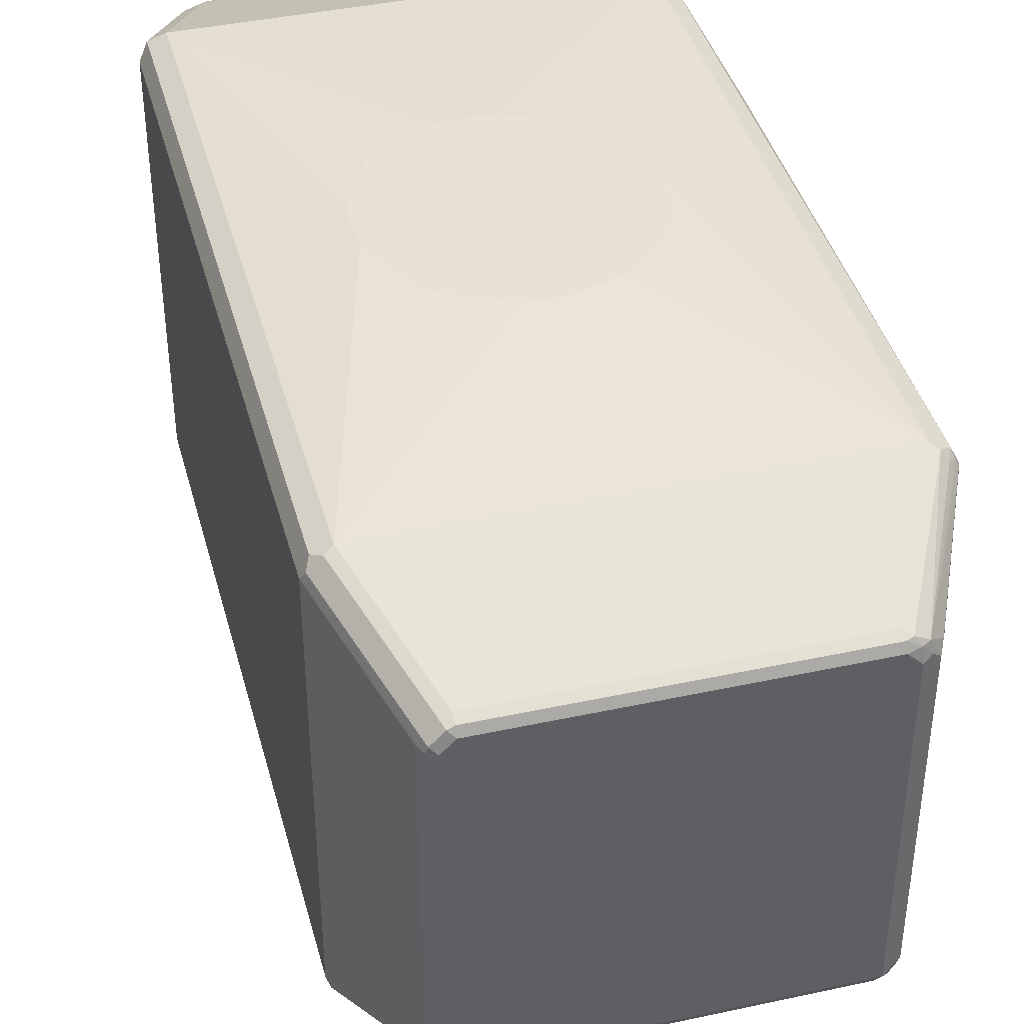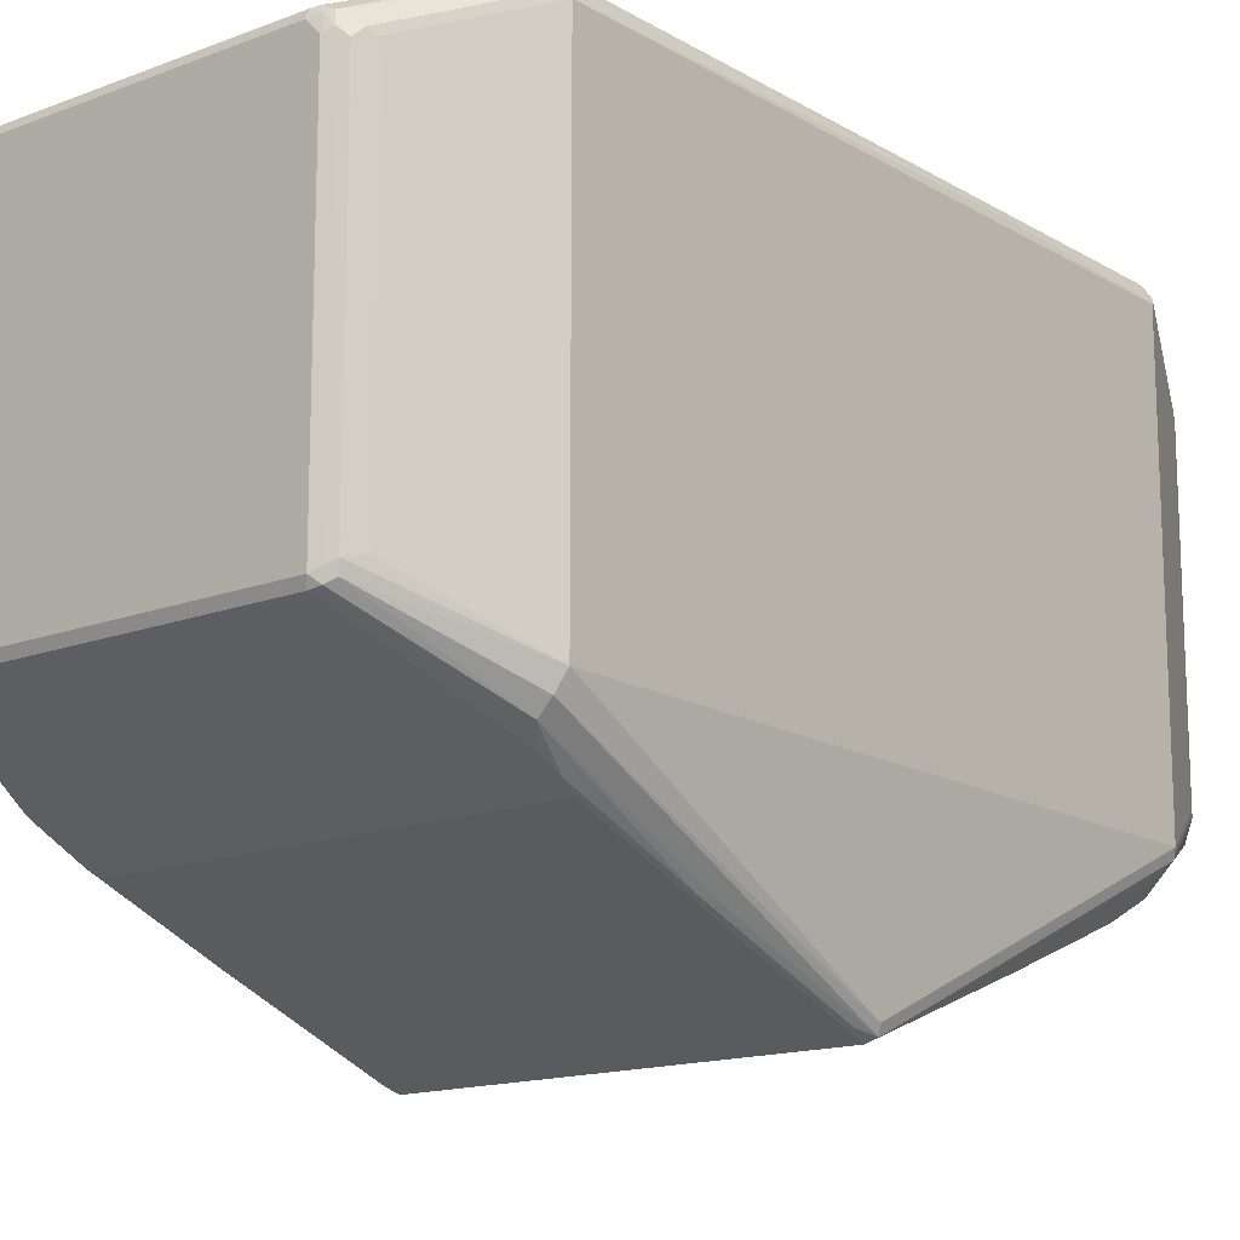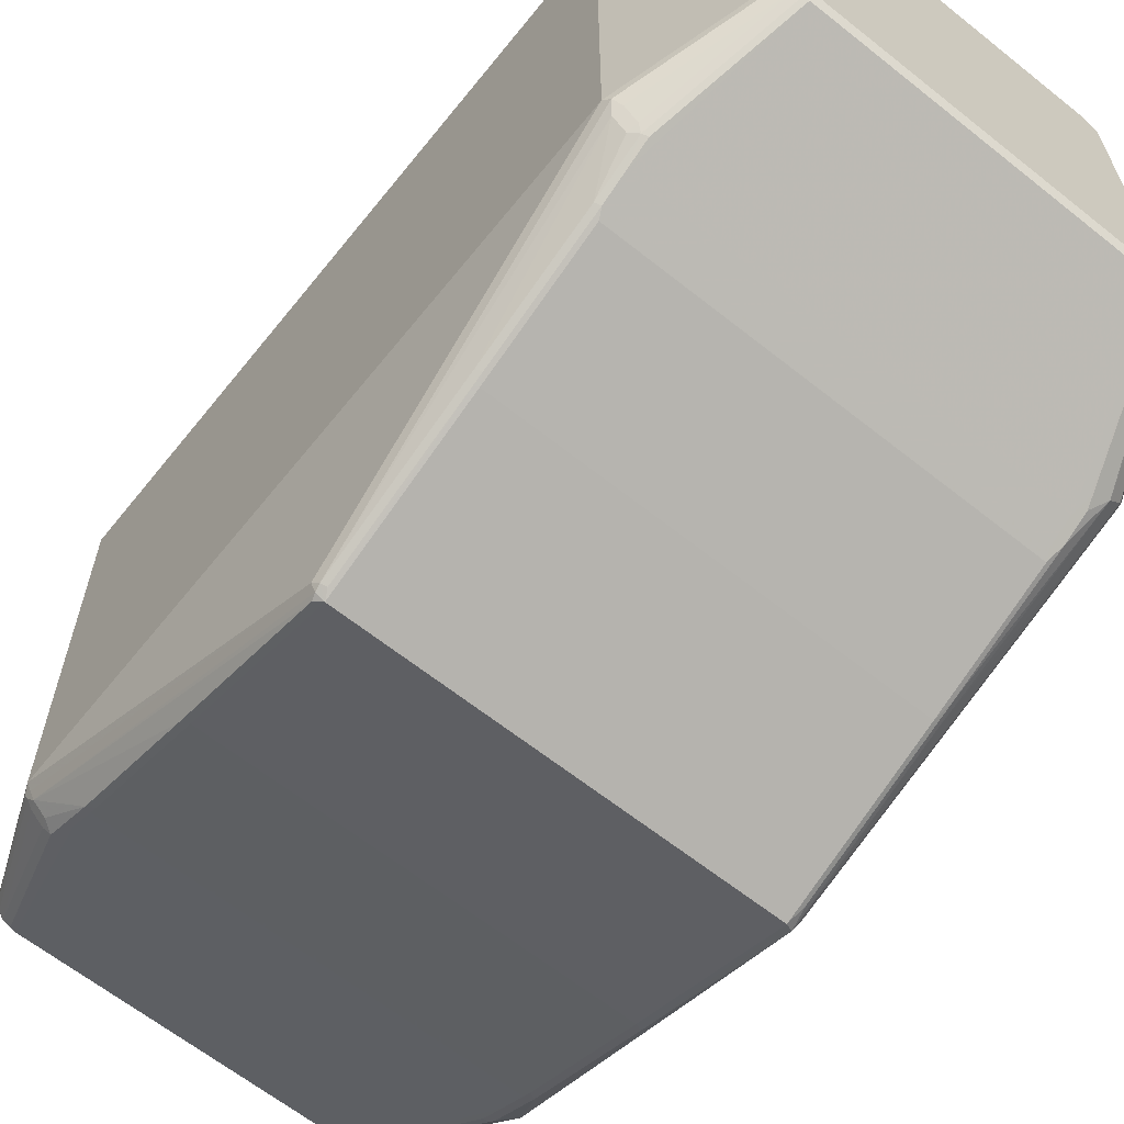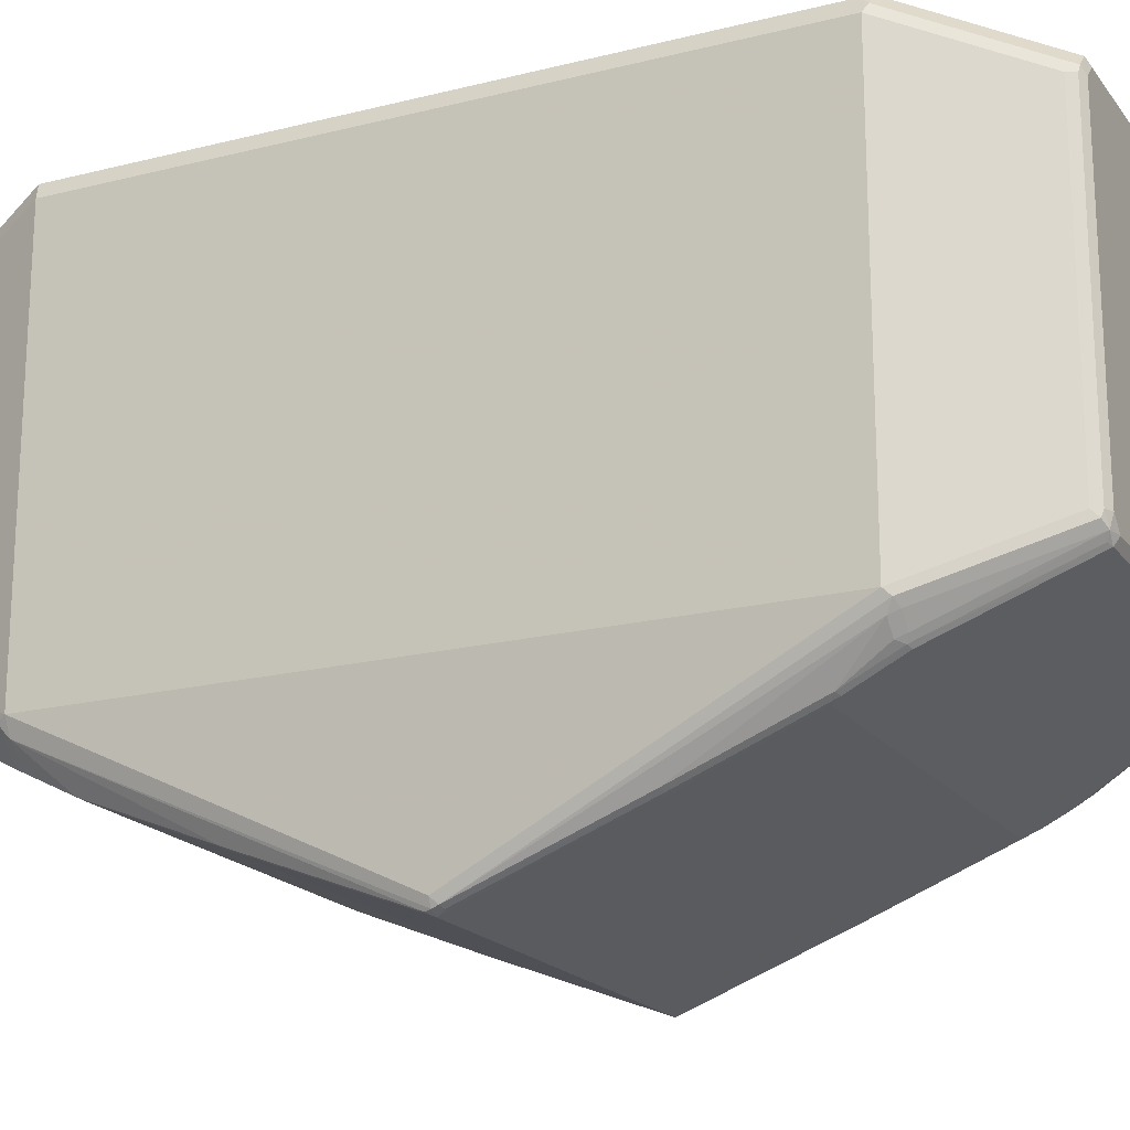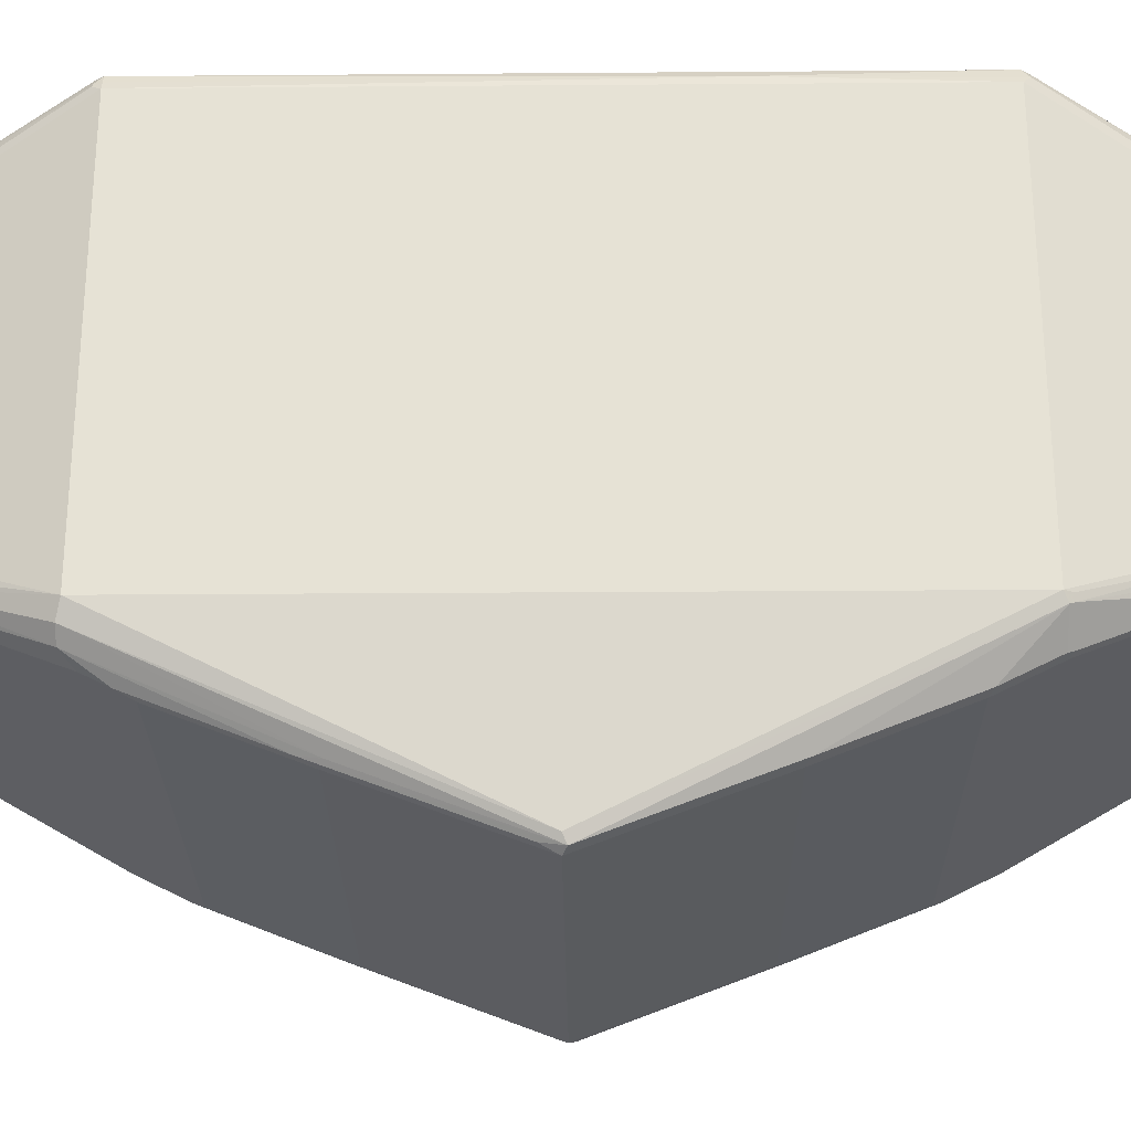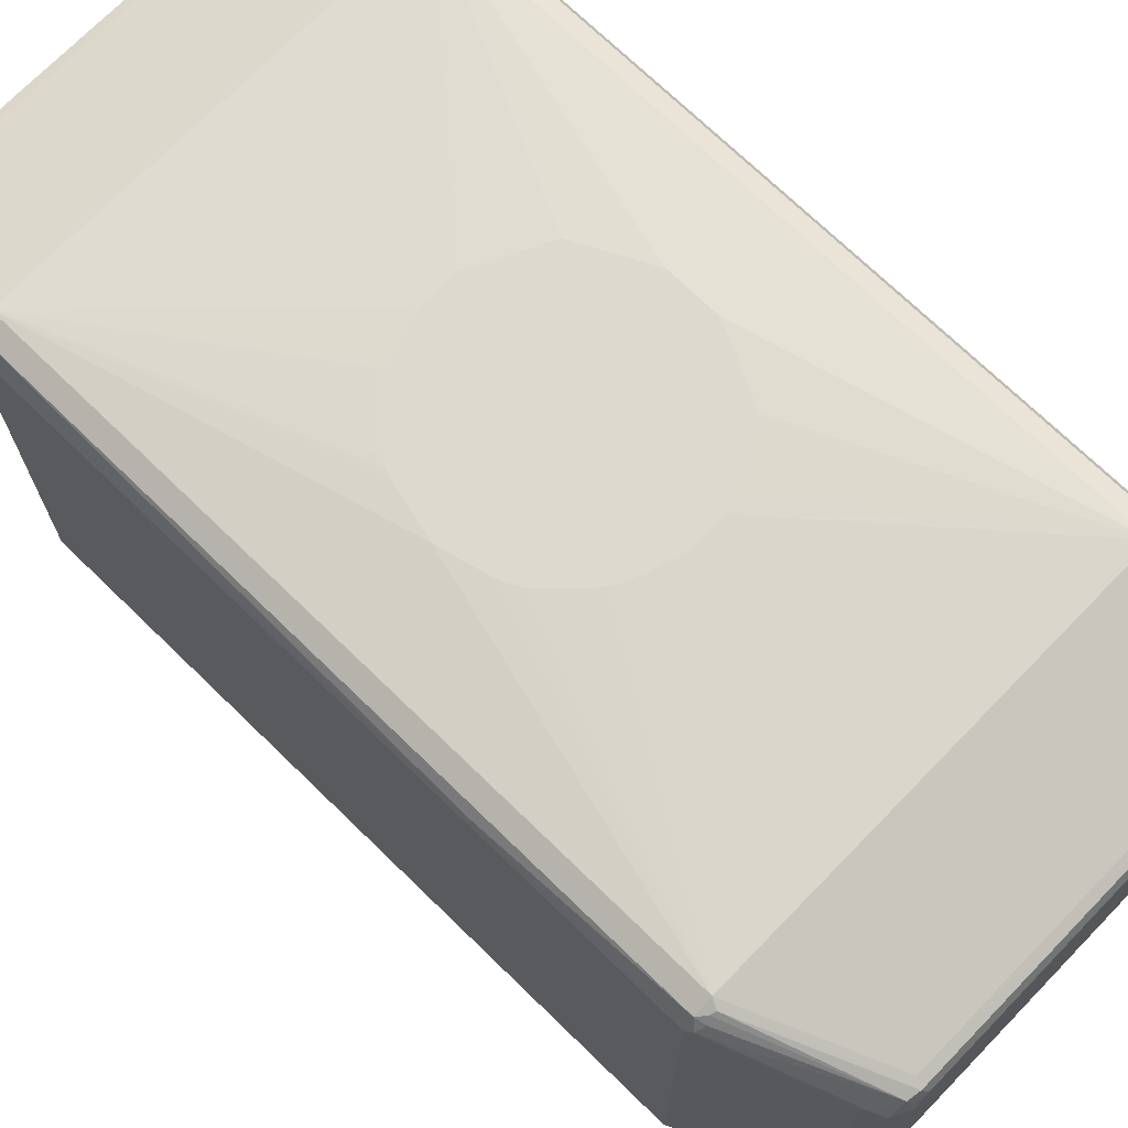
<metadata>
{"format":"obj","ext":"obj","renderer":"f3d","projection":"perspective","resolution":1024,"background":"white","views":[{"elev":40.8,"azim":-14.8,"up":"+Z"},{"elev":-15.1,"azim":39.1,"up":"+Z"},{"elev":-63.7,"azim":-38.8,"up":"+Z"},{"elev":-18.9,"azim":-64.4,"up":"+Z"},{"elev":-26.4,"azim":90.7,"up":"+Z"},{"elev":71.6,"azim":134.2,"up":"+Z"}]}
</metadata>
<code>
v 0.1678 0 -0.965
v 0.1713 -0.01397 -0.958
v 0.1678 -0.1363 -0.9125
v -0.1678 0 -0.965
v 0.1678 0.1363 -0.9125
v 0.1748 0.1398 -0.909
v 0.1748 0.003433 -0.9615
v 0.1713 -0.1503 -0.9055
v -0.1678 -0.1363 -0.9125
v 0.1678 -0.2412 -0.8706
v -0.1713 -0.006945 -0.9615
v -0.1757 -0.005228 -0.9597
v -0.1748 0 -0.9615
v -0.173 0.005228 -0.9623
v -0.1678 0.1363 -0.9125
v -0.1713 -0.1433 -0.909
v 0.1678 0.2412 -0.8706
v 0.1748 0.2447 -0.8671
v 0.1958 0.2867 -0.8251
v 0.1783 0 -0.9545
v 0.1923 -0.2867 -0.8321
v 0.1748 -0.1328 -0.909
v 0.1818 -0.2867 -0.8426
v 0.1713 -0.2552 -0.8636
v -0.1678 -0.2412 -0.8706
v 0.1643 -0.2482 -0.8671
v -0.1783 0 -0.9545
v -0.1757 -0.1415 -0.9073
v -0.1923 -0.2832 -0.8321
v -0.1966 -0.2884 -0.8234
v -0.1923 0.2832 -0.8321
v -0.173 0.1415 -0.9099
v -0.1678 0.2412 -0.8706
v -0.1713 -0.2482 -0.8671
v 0.1678 0.2482 -0.8671
v 0.1748 0.2867 -0.8461
v 0.1433 0.3916 -0.7936
v 0.194 0.291 -0.8234
v 0.1992 0.2832 -0.8181
v 0.1992 -0.2832 -0.8181
v 0.1486 -0.3898 -0.7884
v 0.1416 -0.3933 -0.7919
v 0.1363 -0.388 -0.7971
v 0.1713 -0.2761 -0.8531
v 0.1643 -0.2692 -0.8566
v -0.1992 -0.2832 -0.8181
v -0.1992 0.2832 -0.8181
v -0.1958 0.2832 -0.8251
v -0.1757 -0.2464 -0.8653
v -0.1818 -0.2832 -0.8426
v -0.1901 -0.291 -0.8286
v -0.1547 -0.3933 -0.7814
v -0.194 0.2884 -0.826
v -0.1888 0.291 -0.8299
v -0.1818 0.2832 -0.8426
v -0.173 0.2464 -0.8679
v -0.1678 0.2482 -0.8671
v -0.1713 -0.2692 -0.8566
v 0.1678 0.2692 -0.8566
v 0.173 0.291 -0.8443
v 0.1416 0.3959 -0.7919
v 0.1958 0.2901 -0.8181
v 0.1494 0.3867 -0.7867
v 0.1503 0.3916 -0.7762
v 0.1573 0.3776 -0.7762
v 0.1992 0.2832 -0.472
v 0.1992 -0.2832 -0.472
v 0.1573 -0.3776 -0.7762
v 0.1503 -0.3916 -0.7797
v 0.1433 -0.3951 -0.7832
v 0.1363 -0.3985 -0.7867
v 0.1328 -0.3951 -0.7936
v 0.1678 -0.2832 -0.8496
v -0.1573 -0.388 -0.7762
v -0.1992 -0.2832 -0.472
v -0.1992 0.2832 -0.472
v -0.1573 0.388 -0.7762
v -0.1538 0.3951 -0.7797
v -0.1958 0.2901 -0.8216
v -0.1757 -0.2884 -0.8443
v -0.1796 -0.291 -0.8391
v -0.1481 -0.3959 -0.7867
v -0.1538 -0.3951 -0.7762
v -0.1521 0.3933 -0.784
v -0.1783 0.291 -0.8404
v -0.1468 0.3959 -0.7879
v -0.173 0.2884 -0.847
v -0.1678 0.2692 -0.8566
v -0.1713 -0.2901 -0.8461
v -0.1398 -0.3951 -0.7936
v 0.1363 0.3951 -0.7936
v 0.1678 0.2832 -0.8496
v 0.1678 0.2901 -0.8461
v 0.1363 0.3985 -0.7867
v 0.1433 0.3951 -0.7867
v 0.1503 0.3916 -0.514
v 0.1573 0.3776 -0.514
v 0.1966 0.2884 -0.4668
v 0.1975 0.1188 -0.465
v 0.1958 -0.2832 -0.465
v 0.1958 -0.2901 -0.4685
v 0.1573 -0.3776 -0.514
v 0.1503 -0.3916 -0.5175
v 0.1433 -0.3951 -0.5105
v -0.1363 -0.3985 -0.7867
v 0.1363 -0.3985 -0.514
v -0.1573 -0.388 -0.514
v -0.1538 -0.3951 -0.514
v -0.1958 -0.2867 -0.465
v -0.1958 0.2797 -0.465
v -0.1923 0.2867 -0.458
v -0.1573 0.388 -0.514
v -0.1538 0.3951 -0.5175
v -0.1468 0.3985 -0.7762
v -0.1442 -0.3933 -0.7919
v -0.1468 -0.3985 -0.7762
v -0.1416 0.3933 -0.7945
v -0.1363 0.3985 -0.7867
v -0.1363 0.3951 -0.7936
v 0.1363 0.3985 -0.514
v 0.1433 0.3951 -0.514
v 0.1376 0.3959 -0.5035
v 0.139 0.3933 -0.4983
v 0.1547 0.3828 -0.5087
v 0.1901 0.291 -0.4615
v 0.1923 0.2832 -0.458
v 0.1923 -0.2832 -0.458
v 0.194 -0.2884 -0.4642
v 0.1416 -0.3933 -0.5009
v 0.1538 -0.3845 -0.5105
v 0.1363 -0.3959 -0.5022
v 0.1259 -0.3985 -0.5035
v -0.1521 -0.3959 -0.5087
v -0.1538 -0.3916 -0.507
v -0.1853 -0.2867 -0.4545
v -0.1923 -0.2797 -0.458
v -0.1783 0.2832 -0.4511
v -0.1503 0.3916 -0.5
v -0.1451 0.3968 -0.5052
v -0.1468 0.3985 -0.514
v -0.1468 -0.3985 -0.514
v 0.1259 0.3985 -0.5035
v 0.1293 0.3951 -0.4965
v 0.1818 0.2901 -0.4545
v 0.1861 0.2884 -0.4563
v 0.1783 0.2832 -0.4511
v 0.1783 -0.2832 -0.4511
v 0.1835 -0.2884 -0.4537
v 0.1888 -0.291 -0.4602
v 0.1311 -0.3933 -0.4956
v 0.1259 -0.3951 -0.4965
v -0.1363 -0.3985 -0.5035
v -0.1416 -0.3959 -0.4983
v -0.1433 -0.3916 -0.4965
v -0.1783 -0.2832 -0.4511
v -0.1363 -0.3951 -0.4965
v -0.1049 0.02091 -0.4397
v -0.0984 0.03543 -0.4397
v -0.07744 0.07741 -0.4397
v -0.03546 0.0984 -0.4397
v -0.02095 0.1049 -0.4397
v -0.1363 0.388 -0.493
v -0.1328 0.3951 -0.4965
v -0.1363 0.3985 -0.5035
v 0.1259 0.388 -0.493
v 0.01046 0.1049 -0.4397
v 0.04194 0.09434 -0.4397
v 0.04838 0.09114 -0.4397
v 0.05591 0.08739 -0.4397
v 0.0769 0.0664 -0.4397
v 0.08739 0.05587 -0.4397
v 0.09438 0.0419 -0.4397
v 0.1049 0 -0.4397
v 0.09438 -0.0419 -0.4397
v 0.0918 -0.04986 -0.4397
v 0.08739 -0.05587 -0.4397
v 0.0769 -0.0664 -0.4397
v 0.05591 -0.08739 -0.4397
v 0.04986 -0.09176 -0.4397
v 0.01838 -0.1023 -0.4397
v 0.01046 -0.1049 -0.4397
v 0.1259 -0.388 -0.493
v -0.1363 -0.388 -0.493
v -0.02095 -0.1049 -0.4397
v -0.0355 -0.09761 -0.4397
v -0.06293 -0.08388 -0.4397
v -0.0769 -0.07686 -0.4397
v -0.08041 -0.06991 -0.4397
v -0.09789 -0.03496 -0.4397
v -0.1049 -0.02091 -0.4397
f 1 2 8
f 109 154 135
f 109 134 154
f 108 134 109
f 108 133 134
f 106 131 132
f 104 131 106
f 104 129 131
f 103 130 129
f 103 129 104
f 101 129 130
f 101 128 129
f 100 128 101
f 100 127 128
f 99 127 100
f 99 126 127
f 98 126 99
f 98 125 126
f 98 123 125
f 98 124 123
f 109 135 136
f 109 136 111
f 109 111 110
f 111 137 138
f 127 149 128
f 127 148 149
f 127 147 148
f 126 147 127
f 126 146 147
f 126 145 146
f 125 145 126
f 123 145 125
f 123 144 145
f 96 123 124
f 123 143 144
f 122 143 123
f 120 122 121
f 120 142 122
f 113 139 140
f 113 138 139
f 112 138 113
f 111 155 137
f 111 135 155
f 111 136 135
f 122 142 143
f 128 149 129
f 96 122 123
f 94 142 120
f 78 114 86
f 78 140 114
f 78 113 140
f 77 113 78
f 77 112 113
f 76 138 112
f 76 111 138
f 76 110 111
f 75 110 76
f 75 109 110
f 75 108 109
f 75 107 108
f 74 108 107
f 74 83 108
f 71 116 105
f 71 141 116
f 71 152 141
f 71 132 152
f 71 106 132
f 78 86 84
f 80 89 90
f 80 90 115
f 80 115 82
f 94 164 142
f 94 140 164
f 94 114 140
f 94 118 114
f 91 93 92
f 87 119 88
f 87 117 119
f 86 119 117
f 86 118 119
f 96 121 122
f 86 114 118
f 85 86 117
f 83 133 108
f 83 141 133
f 83 116 141
f 82 116 83
f 82 105 116
f 82 90 105
f 82 115 90
f 80 82 81
f 85 117 87
f 129 150 131
f 129 149 148
f 129 148 150
f 157 189 188
f 157 190 189
f 155 189 190
f 155 188 189
f 155 187 188
f 155 186 187
f 155 185 186
f 155 184 185
f 155 156 183
f 153 156 154
f 151 183 156
f 151 182 183
f 150 182 151
f 147 173 174
f 147 150 148
f 147 182 150
f 147 183 182
f 147 155 183
f 147 184 155
f 157 188 187
f 157 187 186
f 157 186 185
f 157 185 184
f 157 159 158
f 157 160 159
f 157 161 160
f 157 166 161
f 157 167 166
f 157 168 167
f 157 169 168
f 157 170 169
f 157 171 170
f 147 181 184
f 157 172 171
f 157 174 173
f 157 175 174
f 157 176 175
f 157 177 176
f 157 178 177
f 157 179 178
f 157 180 179
f 157 181 180
f 157 184 181
f 157 173 172
f 147 180 181
f 147 179 180
f 147 178 179
f 137 162 138
f 137 165 162
f 137 146 165
f 137 166 146
f 137 161 166
f 137 160 161
f 137 159 160
f 137 158 159
f 137 157 158
f 137 155 190
f 135 156 155
f 133 154 134
f 133 153 154
f 133 152 153
f 133 141 152
f 132 153 152
f 132 156 153
f 132 151 156
f 131 151 132
f 131 150 151
f 135 154 156
f 71 90 72
f 137 190 157
f 138 163 139
f 147 177 178
f 147 176 177
f 147 175 176
f 147 174 175
f 146 173 147
f 146 172 173
f 146 171 172
f 146 170 171
f 146 169 170
f 138 162 163
f 146 168 169
f 144 146 145
f 143 146 144
f 143 165 146
f 143 162 165
f 143 163 162
f 142 163 143
f 142 164 163
f 139 164 140
f 139 163 164
f 146 166 167
f 71 105 90
f 146 167 168
f 70 104 106
f 19 62 39
f 19 38 62
f 19 61 38
f 19 37 61
f 19 36 37
f 18 36 19
f 18 59 36
f 18 35 59
f 17 35 18
f 17 57 35
f 17 33 57
f 16 49 28
f 16 34 49
f 15 56 33
f 15 32 56
f 14 31 32
f 13 31 14
f 13 48 31
f 13 27 48
f 19 39 20
f 20 40 21
f 20 39 40
f 21 40 41
f 31 48 53
f 30 74 46
f 30 52 74
f 30 82 52
f 30 51 82
f 29 51 30
f 29 81 51
f 29 50 81
f 29 49 50
f 12 46 27
f 28 49 29
f 27 46 47
f 26 58 34
f 26 45 58
f 23 44 24
f 23 43 44
f 23 42 43
f 23 41 42
f 21 23 22
f 21 41 23
f 27 47 48
f 31 53 54
f 12 30 46
f 12 28 29
f 4 32 15
f 4 14 32
f 4 13 14
f 4 12 13
f 4 11 12
f 3 25 9
f 3 10 25
f 3 24 10
f 3 8 24
f 2 7 8
f 1 7 2
f 1 6 7
f 1 5 6
f 1 15 5
f 1 4 15
f 1 9 4
f 1 3 9
f 1 8 3
f 70 106 71
f 4 9 16
f 4 16 11
f 5 15 33
f 5 33 17
f 12 16 28
f 12 27 13
f 11 16 12
f 10 34 25
f 10 26 34
f 10 45 26
f 10 73 45
f 10 44 73
f 10 24 44
f 12 29 30
f 9 34 16
f 8 23 24
f 8 22 23
f 7 22 8
f 7 20 21
f 7 19 20
f 6 19 7
f 6 18 19
f 5 18 6
f 5 17 18
f 9 25 34
f 31 54 85
f 7 21 22
f 31 55 56
f 61 120 121
f 61 94 120
f 60 91 61
f 60 93 91
f 60 92 93
f 59 92 60
f 59 91 92
f 59 119 91
f 59 88 119
f 61 121 95
f 58 90 89
f 56 88 57
f 56 87 88
f 55 87 56
f 55 85 87
f 54 86 85
f 54 84 86
f 53 84 54
f 53 78 84
f 53 79 78
f 58 89 80
f 52 83 74
f 61 95 64
f 61 91 119
f 69 104 70
f 31 85 55
f 69 103 104
f 68 103 69
f 68 130 103
f 68 102 130
f 67 99 100
f 67 130 102
f 67 101 130
f 61 64 63
f 67 100 101
f 66 98 99
f 66 124 98
f 66 97 124
f 64 97 65
f 64 124 97
f 64 121 96
f 64 95 121
f 61 118 94
f 61 119 118
f 66 99 67
f 52 82 83
f 64 96 124
f 50 80 81
f 40 102 68
f 40 67 102
f 39 67 40
f 39 66 67
f 39 97 66
f 39 65 97
f 39 64 65
f 39 62 64
f 38 64 62
f 40 68 69
f 38 63 64
f 36 61 37
f 36 60 61
f 35 88 59
f 35 57 88
f 34 80 49
f 34 58 80
f 51 81 82
f 33 56 57
f 31 56 32
f 36 59 60
f 40 69 41
f 38 61 63
f 41 70 42
f 47 79 48
f 48 79 53
f 41 69 70
f 49 80 50
f 47 78 79
f 47 77 78
f 47 112 77
f 47 76 112
f 46 75 76
f 46 107 75
f 46 76 47
f 45 90 58
f 42 70 71
f 45 72 90
f 45 73 72
f 42 71 72
f 44 72 73
f 43 72 44
f 46 74 107
f 42 72 43

</code>
